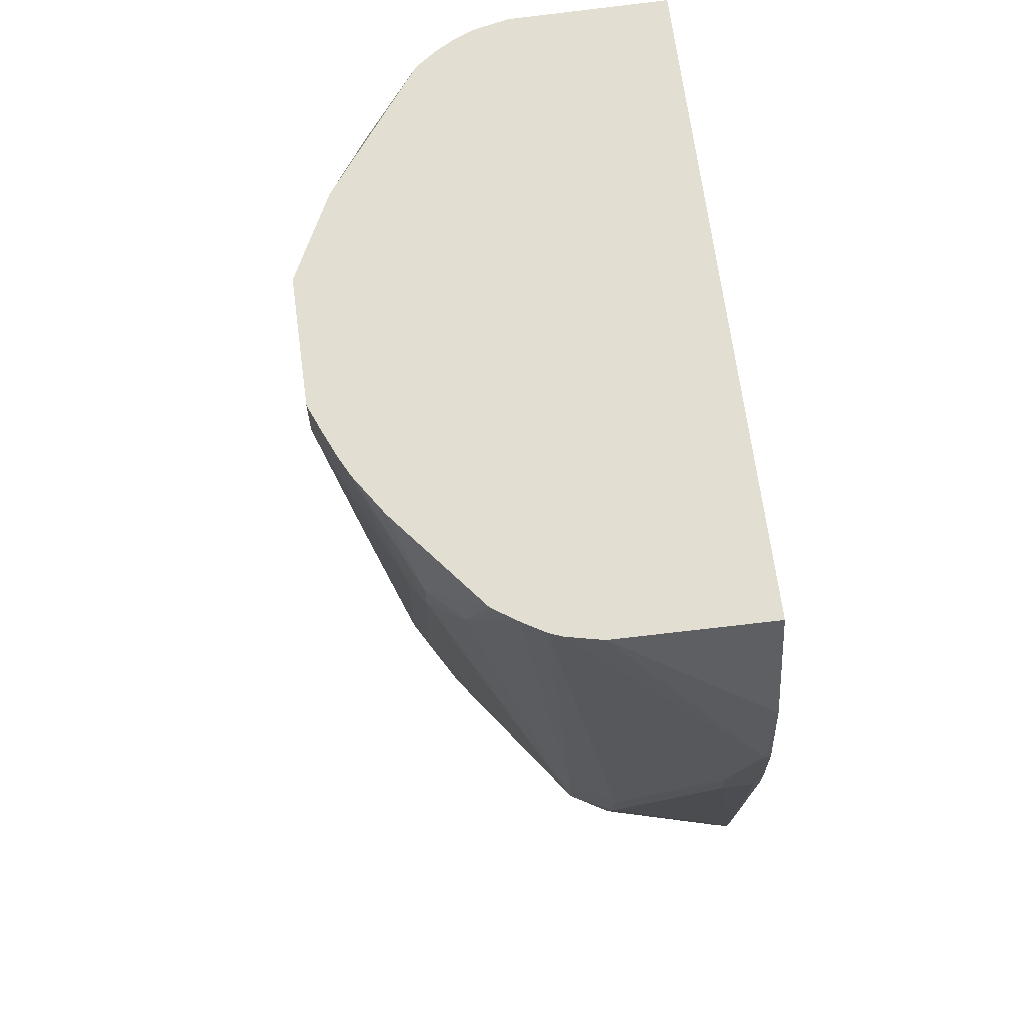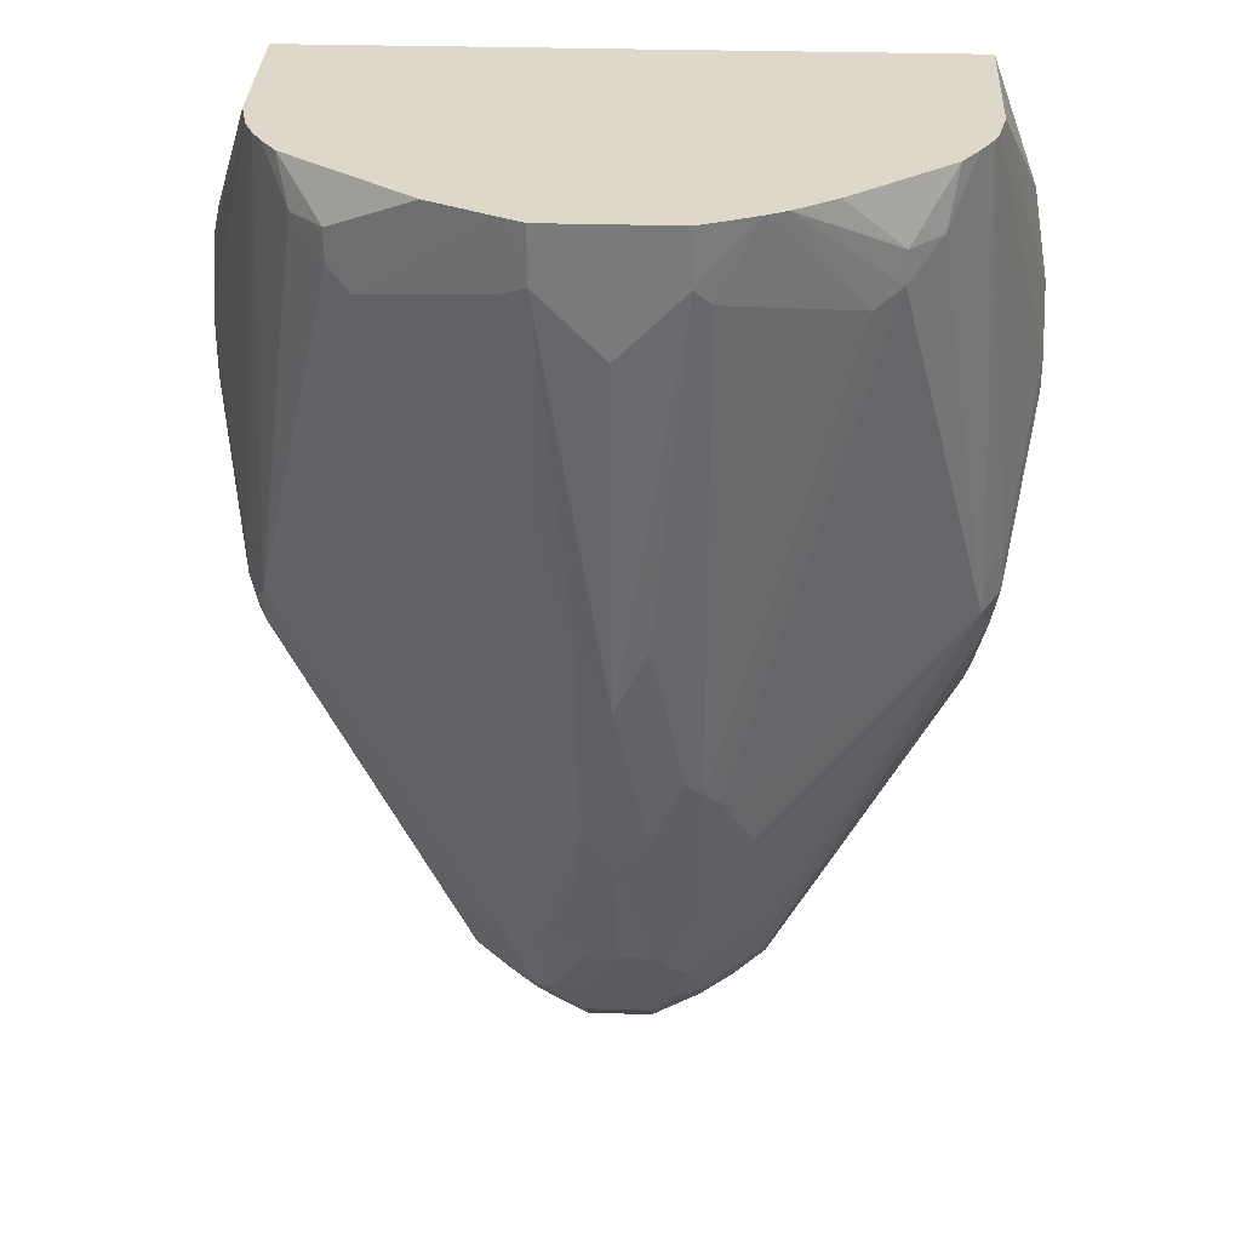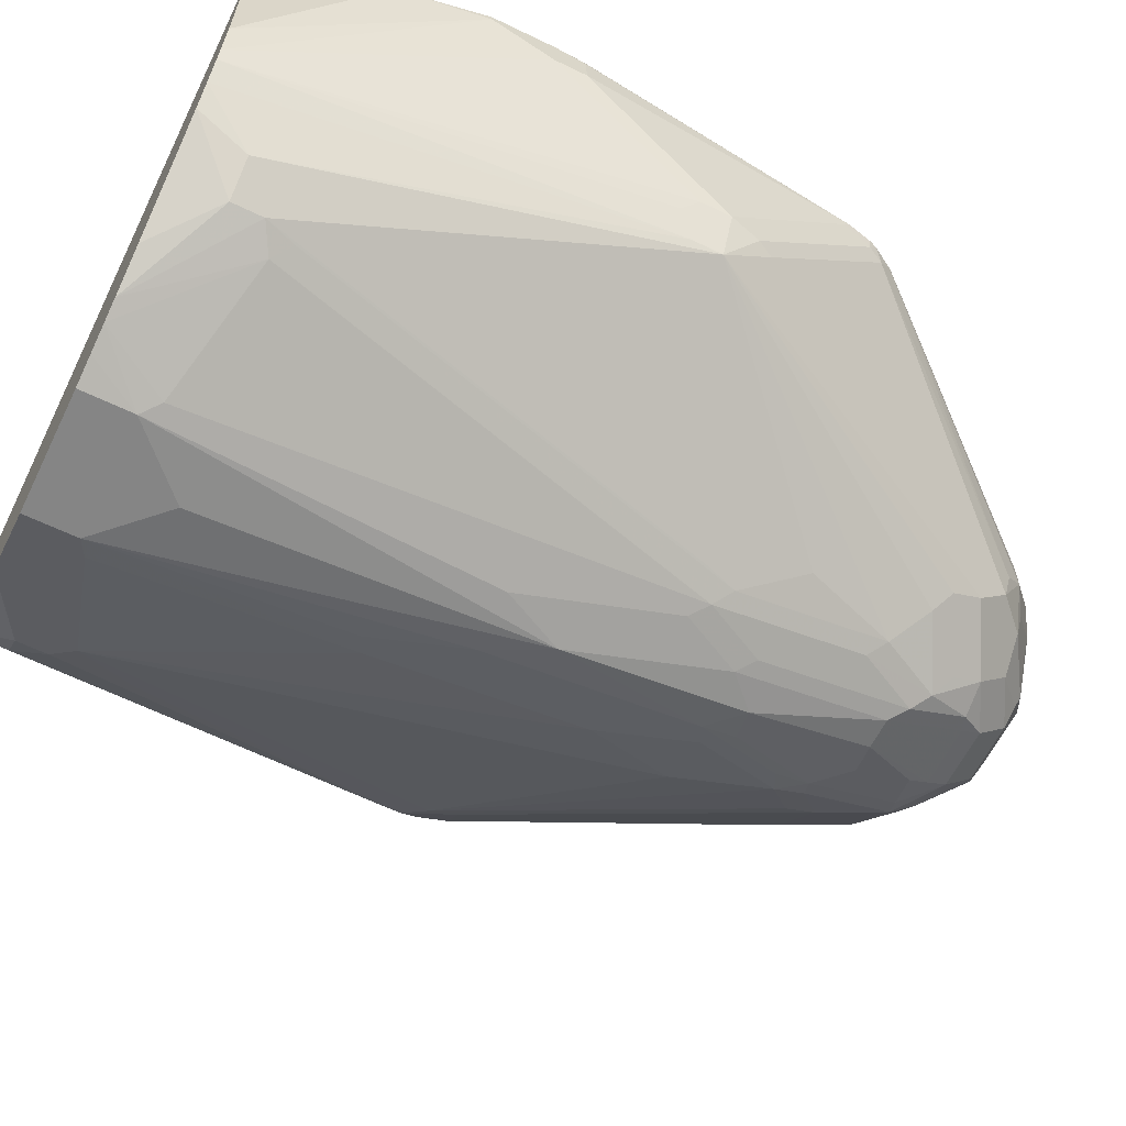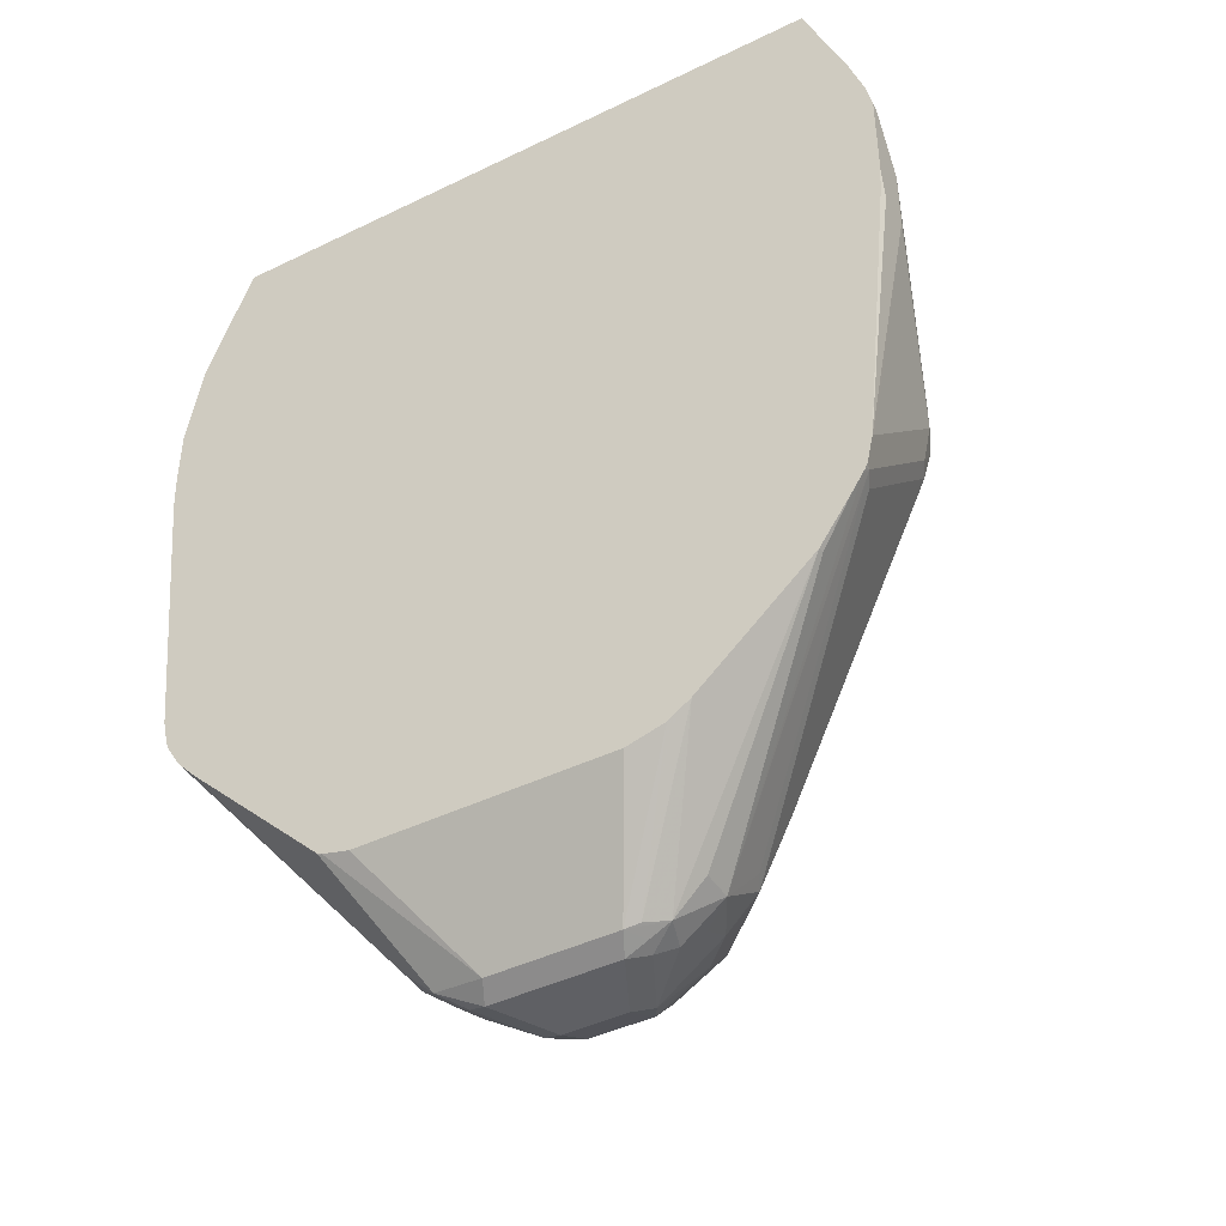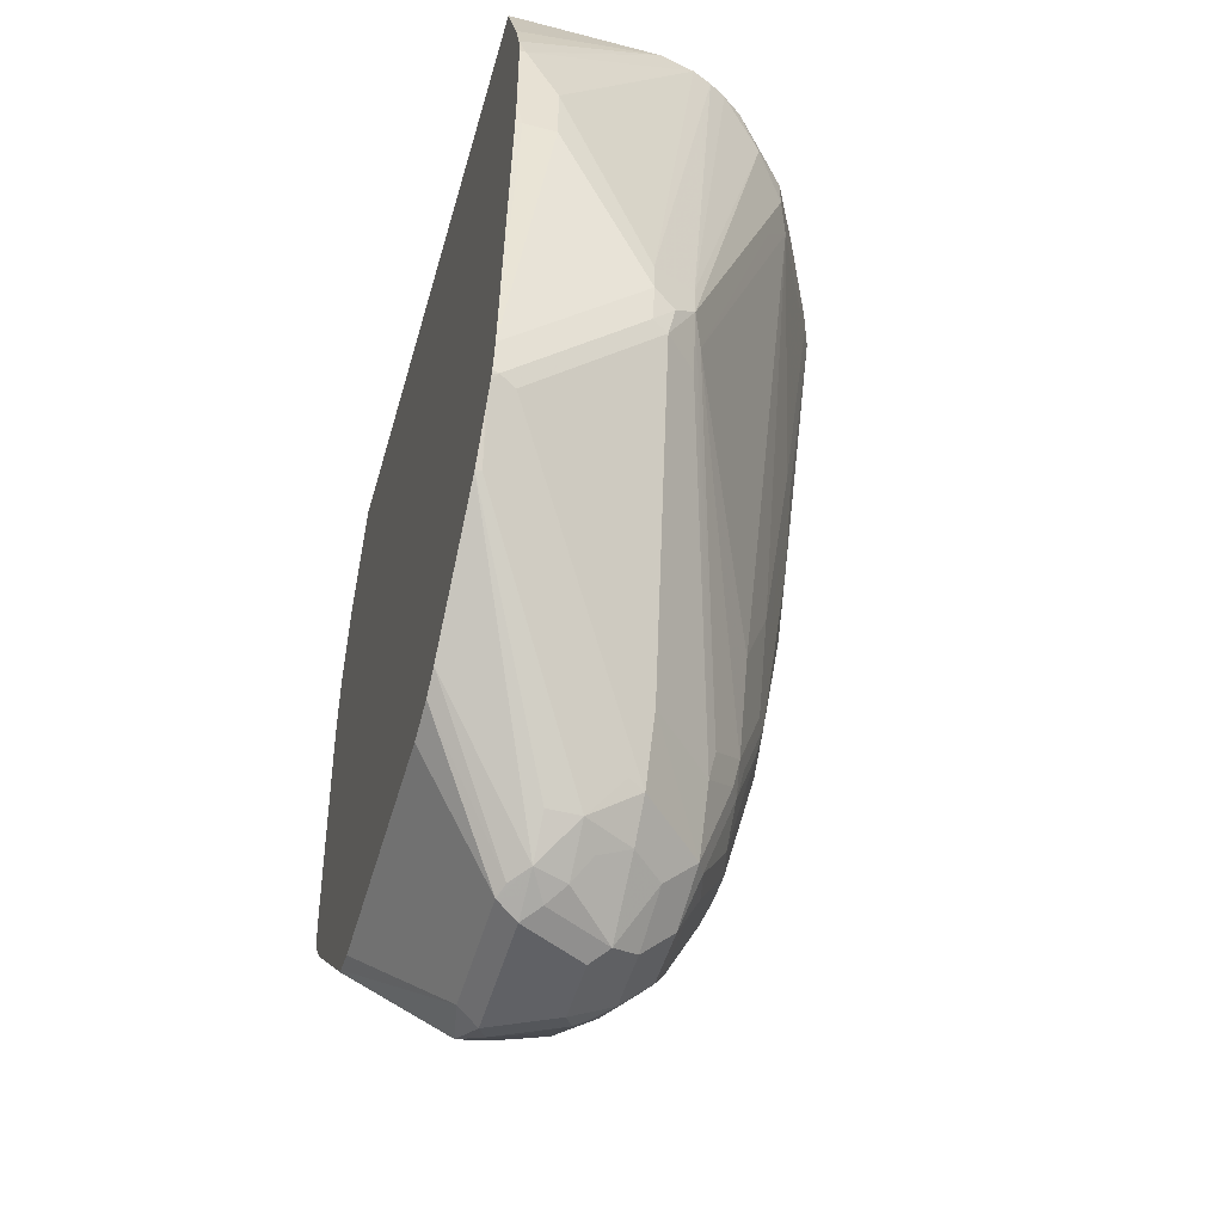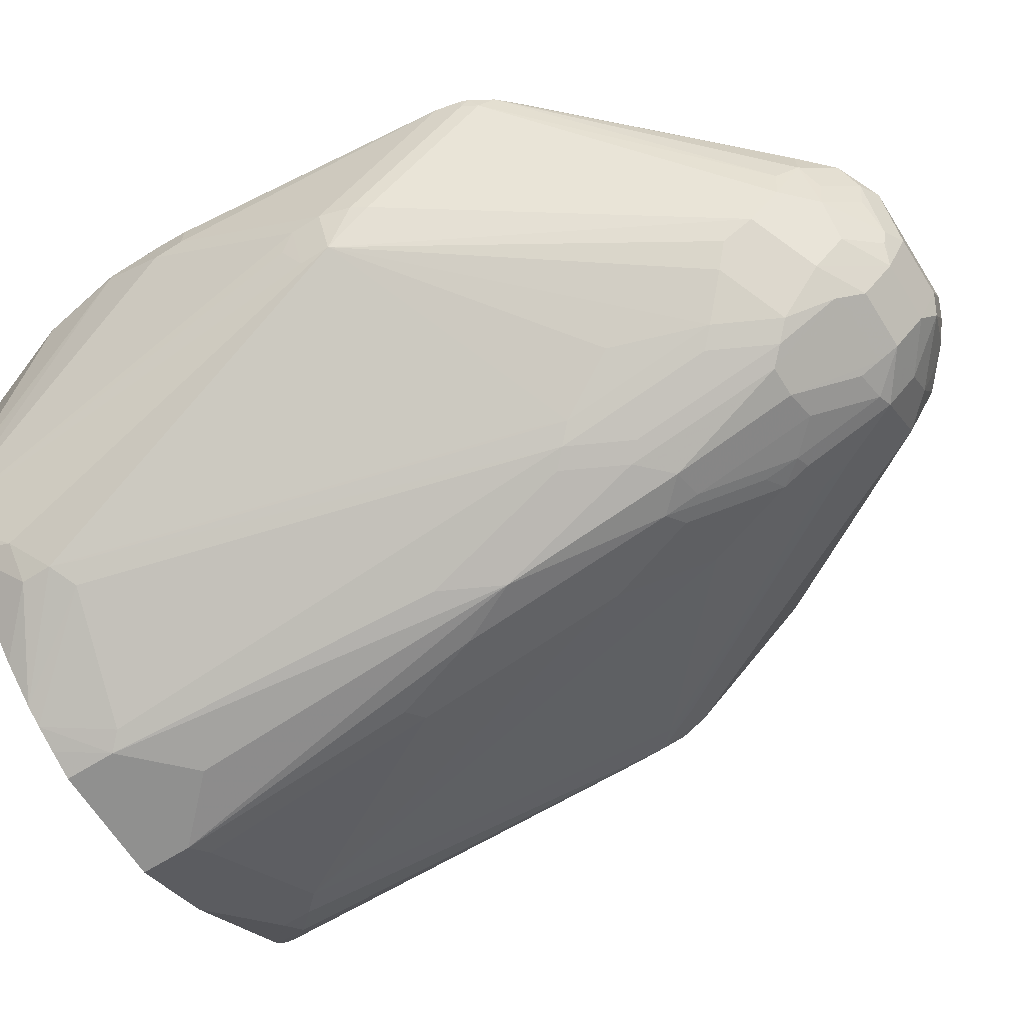
<metadata>
{"format":"obj","ext":"obj","renderer":"f3d","projection":"perspective","resolution":1024,"background":"white","views":[{"elev":67.9,"azim":82.4,"up":"+Z"},{"elev":31.6,"azim":2.4,"up":"+Z"},{"elev":-61.7,"azim":63.8,"up":"+Y"},{"elev":-43.3,"azim":-150.1,"up":"+Z"},{"elev":-49.7,"azim":-105.7,"up":"+Z"},{"elev":-65.5,"azim":122.2,"up":"+Y"}]}
</metadata>
<code>
v 0.06884 -0.2064 -0.3612
v 0.1075 -0.3064 -0.2634
v 0.1032 -0.287 -0.2634
v 0.07159 -0.2031 -0.3468
v 0.06884 -0.2031 -0.3612
v 0.06884 -0.2236 -0.3957
v 0.1123 -0.3173 -0.2634
v 0.08602 -0.2752 -0.4988
v 0.1025 -0.2031 -0.2634
v 0.08008 -0.2031 -0.3209
v 0.06884 -0.2031 -0.4129
v 0.06884 -0.2236 -0.43
v 0.1178 -0.3268 -0.2634
v 0.09749 -0.2982 -0.4931
v 0.08602 -0.2752 -0.516
v 0.4484 -0.2031 -0.2634
v 0.07005 -0.2031 -0.43
v 0.06884 -0.2064 -0.43
v 0.08602 -0.2031 -0.5881
v 0.08602 -0.2064 -0.5848
v 0.08602 -0.258 -0.5332
v 0.1257 -0.3378 -0.2634
v 0.1319 -0.3497 -0.2867
v 0.09749 -0.2982 -0.5103
v 0.09175 -0.2867 -0.5217
v 0.08949 -0.2031 -0.6037
v 0.09034 -0.2752 -0.5354
v 0.4472 -0.287 -0.2634
v 0.4733 -0.2031 -0.3301
v 0.1262 -0.3382 -0.2634
v 0.1261 -0.3383 -0.2638
v 0.1491 -0.3669 -0.3039
v 0.1491 -0.3669 -0.2867
v 0.09462 -0.2838 -0.5375
v 0.1118 -0.301 -0.5375
v 0.215 -0.3354 -0.6923
v 0.2122 -0.3383 -0.6765
v 0.109 -0.3039 -0.5217
v 0.1434 -0.3555 -0.3498
v 0.09058 -0.2031 -0.6059
v 0.09034 -0.2064 -0.6041
v 0.09034 -0.258 -0.5525
v 0.4459 -0.2931 -0.2634
v 0.4816 -0.2064 -0.3784
v 0.4816 -0.2031 -0.3784
v 0.1946 -0.3897 -0.2634
v 0.172 -0.3784 -0.3096
v 0.2293 -0.4071 -0.2634
v 0.1606 -0.3727 -0.3154
v 0.1956 -0.3902 -0.2634
v 0.09462 -0.2666 -0.5547
v 0.1806 -0.301 -0.6923
v 0.2322 -0.3354 -0.7267
v 0.2322 -0.3526 -0.6751
v 0.2293 -0.3555 -0.6593
v 0.2122 -0.3555 -0.6077
v 0.092 -0.2031 -0.6083
v 0.09462 -0.215 -0.6063
v 0.2007 -0.2752 -0.7453
v 0.1935 -0.2924 -0.7245
v 0.4429 -0.3064 -0.2634
v 0.4816 -0.2236 -0.4129
v 0.4816 -0.2031 -0.4129
v 0.2408 -0.4128 -0.2924
v 0.2408 -0.4128 -0.2634
v 0.2293 -0.3899 -0.4358
v 0.2293 -0.4071 -0.2981
v 0.2293 -0.3727 -0.5561
v 0.1978 -0.301 -0.7267
v 0.2322 -0.3182 -0.7439
v 0.258 -0.3153 -0.7625
v 0.258 -0.3325 -0.7453
v 0.2408 -0.3397 -0.7245
v 0.2408 -0.3569 -0.673
v 0.2408 -0.3612 -0.6536
v 0.258 -0.3784 -0.602
v 0.2466 -0.3727 -0.6077
v 0.09866 -0.2031 -0.6186
v 0.1147 -0.2064 -0.6421
v 0.2007 -0.258 -0.7453
v 0.2179 -0.258 -0.7625
v 0.2236 -0.2752 -0.7632
v 0.215 -0.2838 -0.7525
v 0.215 -0.301 -0.7439
v 0.4402 -0.3131 -0.2634
v 0.4644 -0.2752 -0.4988
v 0.4816 -0.2236 -0.43
v 0.4816 -0.2064 -0.43
v 0.4809 -0.2031 -0.4294
v 0.2752 -0.4128 -0.3268
v 0.2408 -0.3956 -0.43
v 0.258 -0.3956 -0.4816
v 0.2752 -0.3956 -0.516
v 0.3096 -0.4128 -0.2634
v 0.2408 -0.3784 -0.5504
v 0.2494 -0.301 -0.7697
v 0.258 -0.3039 -0.7683
v 0.2924 -0.3153 -0.7625
v 0.2924 -0.3325 -0.7453
v 0.258 -0.3383 -0.7339
v 0.258 -0.344 -0.7224
v 0.2752 -0.3612 -0.688
v 0.258 -0.3569 -0.6902
v 0.258 -0.3741 -0.6213
v 0.2752 -0.3784 -0.6192
v 0.1147 -0.2031 -0.6421
v 0.2279 -0.2494 -0.7654
v 0.2351 -0.2465 -0.7683
v 0.2293 -0.258 -0.7683
v 0.2322 -0.2666 -0.7697
v 0.1772 -0.2031 -0.6983
v 0.433 -0.3253 -0.2634
v 0.4529 -0.2982 -0.4988
v 0.4601 -0.2838 -0.4902
v 0.4644 -0.2752 -0.516
v 0.4644 -0.258 -0.5332
v 0.4644 -0.2064 -0.5848
v 0.4644 -0.2031 -0.5881
v 0.3096 -0.4128 -0.2924
v 0.2924 -0.3956 -0.4816
v 0.2924 -0.3784 -0.602
v 0.3096 -0.3784 -0.5676
v 0.325 -0.4066 -0.2634
v 0.258 -0.2924 -0.774
v 0.2924 -0.3039 -0.7683
v 0.3039 -0.2982 -0.7683
v 0.301 -0.3053 -0.7654
v 0.3182 -0.3139 -0.7482
v 0.3182 -0.3311 -0.731
v 0.301 -0.3397 -0.731
v 0.2924 -0.3383 -0.7339
v 0.2924 -0.3612 -0.688
v 0.1891 -0.2031 -0.7066
v 0.3039 -0.2465 -0.7683
v 0.2408 -0.258 -0.774
v 0.2097 -0.2031 -0.7121
v 0.4243 -0.3383 -0.2634
v 0.4185 -0.3497 -0.2924
v 0.4529 -0.2982 -0.516
v 0.4601 -0.2774 -0.5332
v 0.4601 -0.2258 -0.5848
v 0.4601 -0.2086 -0.602
v 0.4613 -0.2031 -0.602
v 0.3182 -0.4085 -0.301
v 0.3386 -0.4007 -0.2634
v 0.3096 -0.3956 -0.43
v 0.301 -0.3741 -0.6106
v 0.3182 -0.3741 -0.5762
v 0.2924 -0.2924 -0.774
v 0.3096 -0.258 -0.774
v 0.3211 -0.2638 -0.7683
v 0.3182 -0.2795 -0.7654
v 0.3354 -0.2967 -0.7482
v 0.3526 -0.2967 -0.731
v 0.3526 -0.3139 -0.7138
v 0.3182 -0.3397 -0.7138
v 0.3096 -0.3504 -0.7052
v 0.301 -0.3569 -0.6966
v 0.3325 -0.2523 -0.7625
v 0.3473 -0.2031 -0.7121
v 0.3618 -0.2031 -0.7085
v 0.3641 -0.2035 -0.708
v 0.3712 -0.381 -0.2634
v 0.4013 -0.3669 -0.2924
v 0.4013 -0.3669 -0.3096
v 0.3325 -0.3669 -0.5676
v 0.3268 -0.3676 -0.5848
v 0.344 -0.3504 -0.6192
v 0.3268 -0.3504 -0.6708
v 0.344 -0.3332 -0.688
v 0.3526 -0.3225 -0.6966
v 0.4558 -0.2795 -0.5418
v 0.4558 -0.2107 -0.6106
v 0.4595 -0.2031 -0.6066
v 0.387 -0.3741 -0.3182
v 0.3182 -0.3913 -0.4386
v 0.344 -0.398 -0.2634
v 0.3182 -0.3569 -0.6622
v 0.3956 -0.3676 -0.3268
v 0.3497 -0.2695 -0.7453
v 0.3382 -0.281 -0.7511
v 0.3698 -0.2967 -0.6966
v 0.3555 -0.281 -0.7339
v 0.3497 -0.2523 -0.7453
v 0.4414 -0.2031 -0.6307
v 0.3636 -0.2031 -0.7076
v 0.3645 -0.2031 -0.7071
v 0.3494 -0.3953 -0.2634
v 0.4524 -0.2031 -0.6185
v 0.4516 -0.2031 -0.6195
f 100 131 132
f 105 132 121
f 102 104 103
f 102 105 104
f 102 132 105
f 100 102 101
f 107 133 108
f 100 132 102
f 99 130 131
f 98 126 127
f 98 129 99
f 98 128 129
f 98 127 128
f 98 125 126
f 97 149 125
f 97 124 149
f 96 124 97
f 96 135 124
f 107 111 133
f 99 129 130
f 108 134 150
f 119 176 144
f 108 135 109
f 96 110 135
f 120 122 146
f 119 146 176
f 119 120 146
f 119 145 123
f 119 144 145
f 118 142 143
f 117 142 118
f 116 142 117
f 108 150 135
f 116 141 142
f 115 140 116
f 115 139 140
f 113 138 139
f 112 138 113
f 112 137 138
f 109 135 110
f 108 160 134
f 108 136 160
f 108 133 136
f 116 140 141
f 94 119 123
f 71 98 99
f 93 121 122
f 78 106 79
f 76 91 95
f 76 92 91
f 76 93 92
f 76 105 93
f 76 104 105
f 76 95 77
f 74 76 75
f 74 104 76
f 80 106 81
f 74 103 104
f 73 102 103
f 73 101 102
f 73 100 101
f 72 100 73
f 72 131 100
f 72 99 131
f 71 99 72
f 121 132 158
f 71 125 98
f 73 103 74
f 93 122 120
f 81 107 108
f 81 109 110
f 93 105 121
f 93 120 119
f 90 93 119
f 88 118 89
f 87 118 88
f 87 117 118
f 87 116 117
f 87 115 116
f 86 139 115
f 81 108 109
f 86 113 139
f 85 114 86
f 85 113 114
f 85 112 113
f 83 96 84
f 82 96 83
f 82 110 96
f 81 111 107
f 81 106 111
f 81 110 82
f 86 114 113
f 121 158 147
f 142 174 143
f 121 148 122
f 157 170 169
f 156 170 157
f 156 171 170
f 155 182 172
f 154 173 182
f 154 183 173
f 154 180 183
f 154 182 155
f 153 181 180
f 153 180 154
f 151 153 152
f 151 181 153
f 151 180 181
f 151 159 180
f 150 159 151
f 148 175 176
f 148 179 175
f 148 167 179
f 148 169 167
f 157 169 178
f 157 178 158
f 159 184 180
f 159 162 185
f 71 97 125
f 184 185 190
f 180 184 190
f 180 189 183
f 180 190 189
f 175 188 177
f 173 183 189
f 173 189 174
f 172 182 173
f 148 178 169
f 167 169 168
f 165 179 167
f 165 175 179
f 165 188 175
f 164 188 165
f 163 188 164
f 162 187 185
f 162 186 187
f 161 186 162
f 159 185 184
f 165 167 166
f 147 178 148
f 147 158 178
f 145 175 177
f 130 158 132
f 130 157 158
f 129 157 130
f 129 156 157
f 129 171 156
f 129 155 171
f 129 154 155
f 128 154 129
f 128 153 154
f 130 132 131
f 126 128 127
f 126 152 153
f 126 151 152
f 126 150 151
f 126 149 150
f 125 149 126
f 124 150 149
f 124 135 150
f 122 176 146
f 122 148 176
f 126 153 128
f 121 147 148
f 134 159 150
f 134 161 162
f 144 176 175
f 144 175 145
f 142 173 174
f 141 173 142
f 141 172 173
f 140 172 141
f 139 172 140
f 139 155 172
f 139 171 155
f 134 160 161
f 139 170 171
f 139 168 169
f 139 167 168
f 139 166 167
f 139 165 166
f 138 165 139
f 138 164 165
f 137 164 138
f 137 163 164
f 134 162 159
f 139 169 170
f 71 96 97
f 64 92 93
f 70 84 96
f 8 15 25
f 7 14 13
f 7 8 14
f 6 15 8
f 6 12 15
f 4 11 5
f 4 17 11
f 4 19 17
f 4 26 19
f 4 40 26
f 4 78 57
f 4 106 78
f 4 111 106
f 4 133 111
f 4 136 133
f 4 160 136
f 4 161 160
f 4 186 161
f 4 187 186
f 8 25 24
f 8 24 14
f 11 17 18
f 12 18 19
f 24 34 35
f 24 25 34
f 23 24 32
f 23 33 31
f 23 32 33
f 22 31 30
f 22 23 31
f 20 26 21
f 19 26 20
f 4 185 187
f 17 19 18
f 15 27 25
f 15 26 27
f 15 21 26
f 14 24 23
f 13 23 22
f 13 14 23
f 12 21 15
f 12 20 21
f 12 19 20
f 16 28 29
f 4 190 185
f 4 189 190
f 4 174 189
f 2 145 177
f 2 123 145
f 2 94 123
f 2 65 94
f 2 48 65
f 2 50 48
f 2 46 50
f 2 30 46
f 2 22 30
f 2 177 188
f 2 13 22
f 1 6 2
f 1 12 6
f 1 18 12
f 1 11 18
f 1 5 11
f 1 4 5
f 1 3 4
f 1 2 3
f 70 96 71
f 2 7 13
f 24 35 36
f 2 188 163
f 2 137 112
f 4 143 174
f 4 118 143
f 4 89 118
f 4 63 89
f 4 45 63
f 4 29 45
f 4 16 29
f 4 9 16
f 4 10 9
f 2 163 137
f 3 10 4
f 2 8 7
f 2 6 8
f 2 9 3
f 2 16 9
f 2 28 16
f 2 43 28
f 2 61 43
f 2 85 61
f 2 112 85
f 3 9 10
f 24 36 37
f 4 57 40
f 24 38 39
f 57 79 59
f 57 78 79
f 55 68 56
f 55 77 68
f 55 76 77
f 55 75 76
f 55 74 75
f 54 73 74
f 54 74 55
f 53 73 54
f 53 72 73
f 53 71 72
f 53 70 71
f 53 69 70
f 52 58 69
f 52 69 53
f 51 58 52
f 49 68 66
f 49 56 68
f 59 80 81
f 59 81 82
f 59 82 83
f 59 83 84
f 69 84 70
f 68 77 95
f 66 95 91
f 66 68 95
f 64 93 90
f 64 91 92
f 64 66 91
f 64 67 66
f 64 94 65
f 49 67 64
f 24 37 38
f 63 88 89
f 62 115 87
f 62 86 115
f 61 86 62
f 61 85 86
f 59 106 80
f 59 79 106
f 59 69 60
f 59 84 69
f 64 90 119
f 49 66 67
f 64 119 94
f 47 49 64
f 34 52 35
f 34 51 52
f 33 50 46
f 33 48 50
f 32 49 47
f 32 39 49
f 32 48 33
f 32 47 48
f 30 33 46
f 35 52 36
f 30 31 33
f 28 44 29
f 28 43 44
f 27 51 34
f 26 42 27
f 26 41 42
f 26 40 41
f 25 27 34
f 48 64 65
f 24 39 32
f 29 44 45
f 36 52 53
f 27 42 51
f 36 54 55
f 36 53 54
f 44 88 63
f 44 87 88
f 44 63 45
f 44 61 62
f 43 61 44
f 41 69 58
f 41 60 69
f 47 64 48
f 44 62 87
f 41 57 59
f 41 59 60
f 37 55 38
f 38 55 56
f 38 56 49
f 38 49 39
f 40 57 41
f 41 58 51
f 41 51 42
f 36 55 37

</code>
